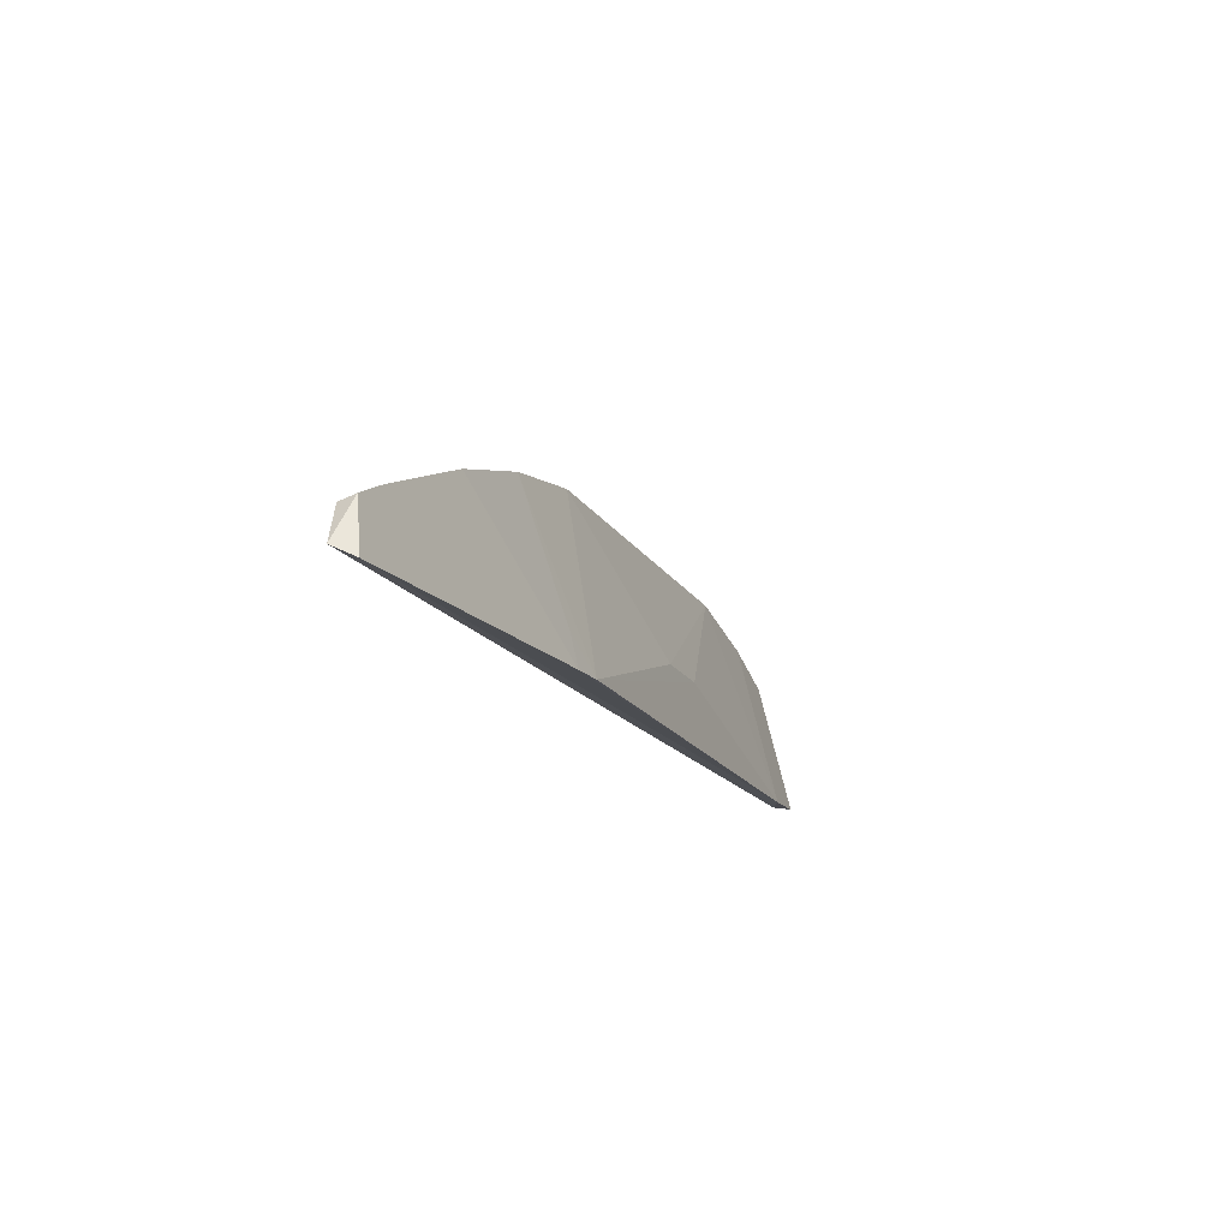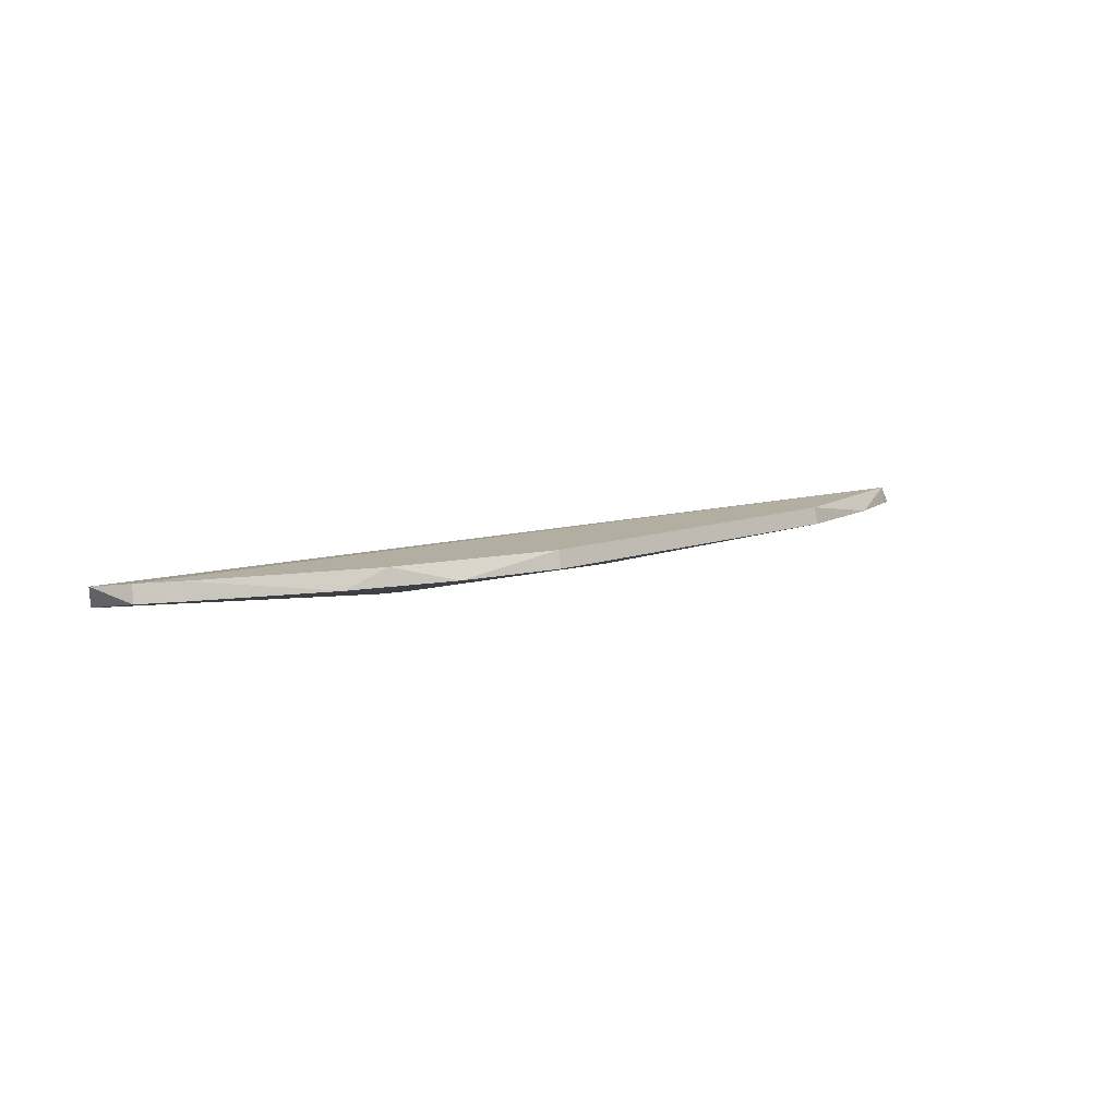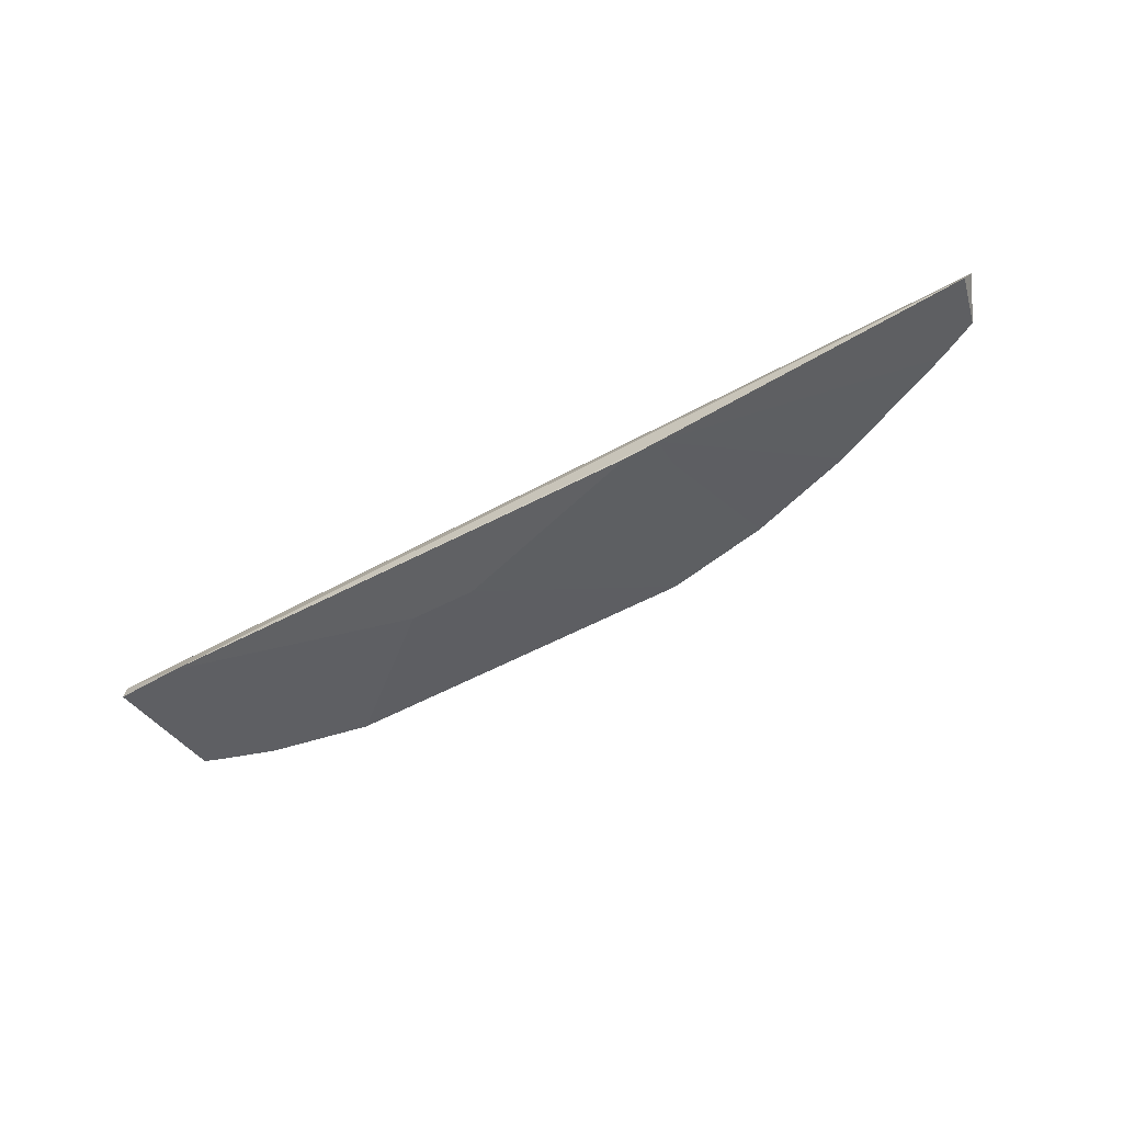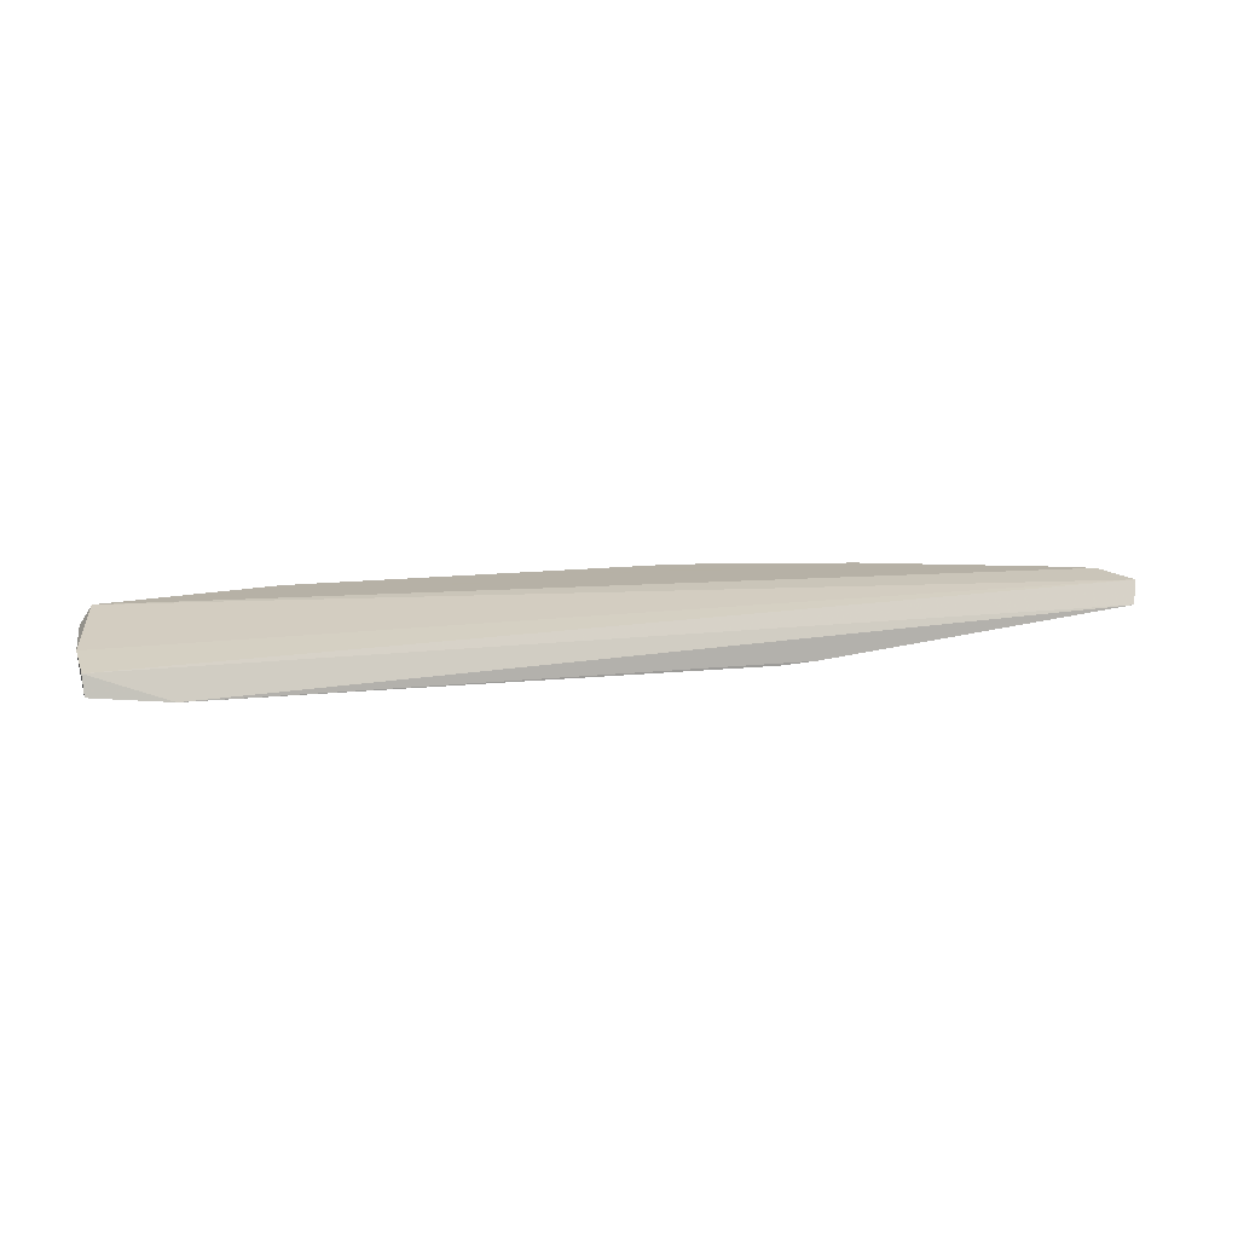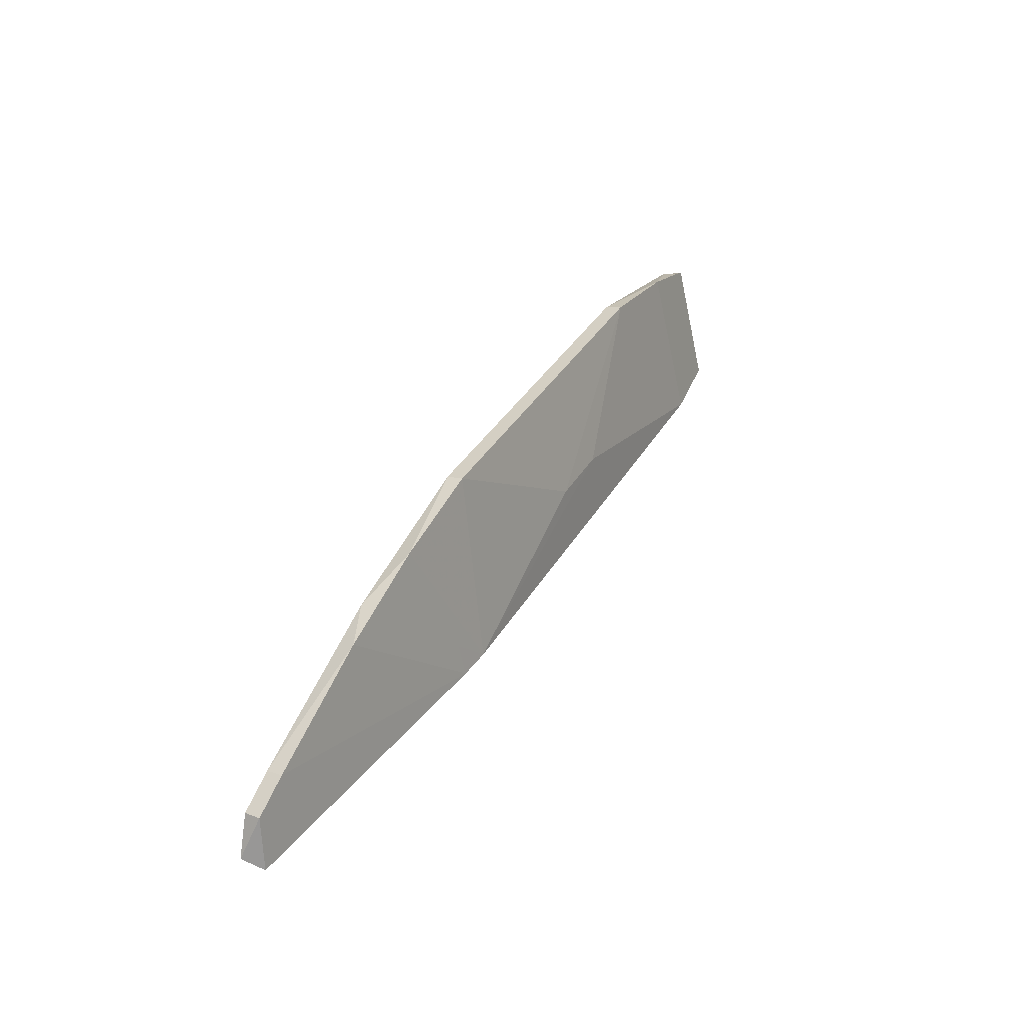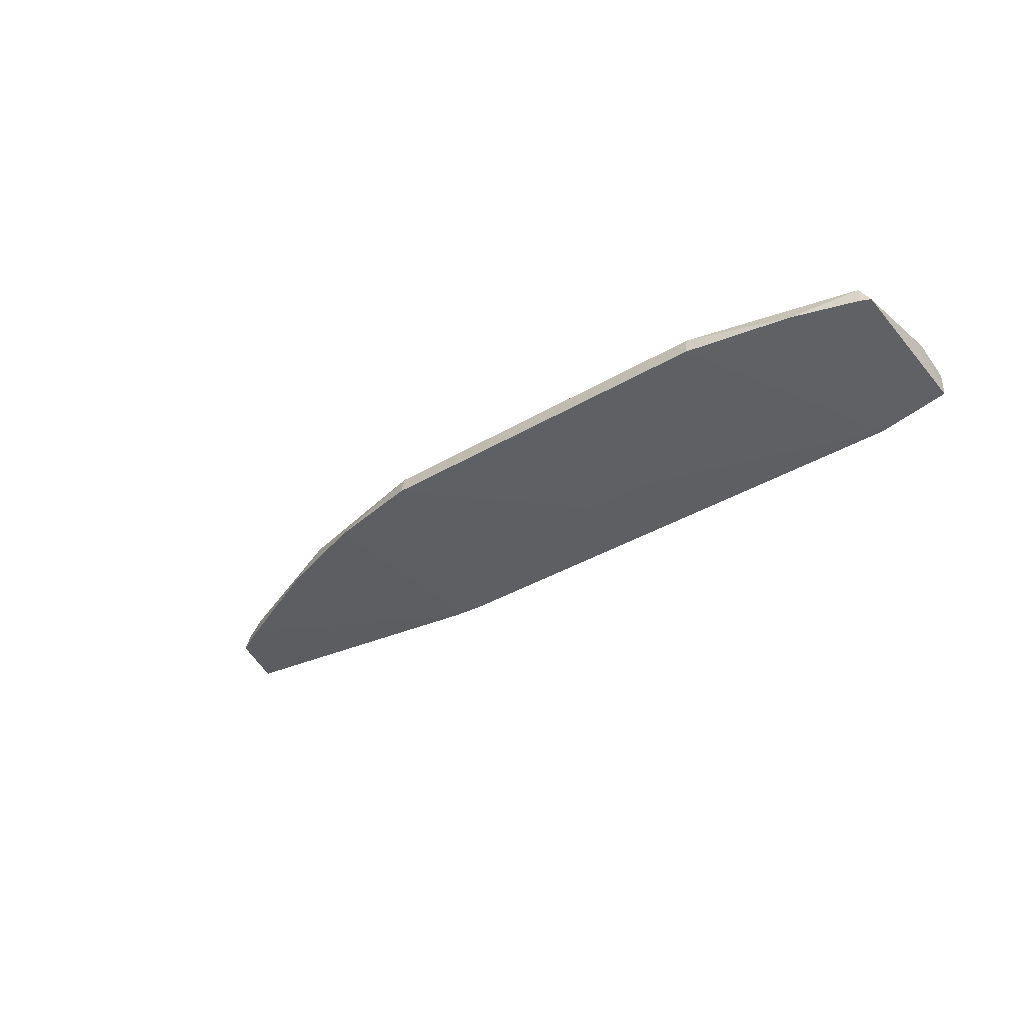
<metadata>
{"format":"obj","ext":"obj","renderer":"f3d","projection":"perspective","resolution":1024,"background":"white","views":[{"elev":-16.6,"azim":110.9,"up":"+Y"},{"elev":10.7,"azim":137.3,"up":"+Z"},{"elev":-55.3,"azim":29.4,"up":"+Z"},{"elev":12.1,"azim":-16.3,"up":"+Z"},{"elev":37.2,"azim":117.7,"up":"+Y"},{"elev":-34.8,"azim":-141.2,"up":"+Z"}]}
</metadata>
<code>
v 0.2492 0.4139 0.01971
v 0.2521 0.4184 0.029
v -0.1584 0.4175 0.01826
v -0.1251 0.4841 0.02378
v 0.08144 0.4925 0.02378
v -0.1519 0.4734 0.03124
v 0.2275 0.4444 0.02378
v 0.09884 0.4133 0.004878
v -0.1592 0.4353 0.02261
v -0.07918 0.491 0.03124
v 0.1537 0.4728 0.03124
v 0.2441 0.4361 0.02378
v -0.1266 0.413 0.006747
v 0.1135 0.4132 0.005777
v -0.1568 0.4732 0.02364
v -0.07953 0.4928 0.02378
v 0.1724 0.4687 0.02378
v 0.08109 0.4906 0.03124
v 0.2431 0.4345 0.03124
v 0.1269 0.4835 0.02378
v -0.1525 0.4751 0.02378
v -0.1578 0.4159 0.009896
v 0.00828 0.4425 0.009336
v 0.2267 0.4427 0.03124
v 0.1132 0.4275 0.009212
v -0.02145 0.4424 0.009533
f 1 2 3
f 9 3 2
f 9 2 6
f 10 4 6
f 11 10 6
f 12 2 1
f 12 1 7
f 13 1 3
f 14 7 1
f 14 13 8
f 14 1 13
f 15 9 6
f 15 4 13
f 16 10 5
f 16 4 10
f 16 13 4
f 17 7 14
f 18 5 10
f 18 10 11
f 19 11 6
f 19 6 2
f 19 2 12
f 19 12 7
f 20 8 5
f 20 11 17
f 20 18 11
f 20 5 18
f 21 15 6
f 21 6 4
f 21 4 15
f 22 15 13
f 22 13 3
f 22 3 9
f 22 9 15
f 23 16 5
f 23 5 8
f 24 17 11
f 24 11 19
f 24 19 7
f 24 7 17
f 25 14 8
f 25 8 20
f 25 20 17
f 25 17 14
f 26 23 8
f 26 8 13
f 26 13 16
f 26 16 23

</code>
